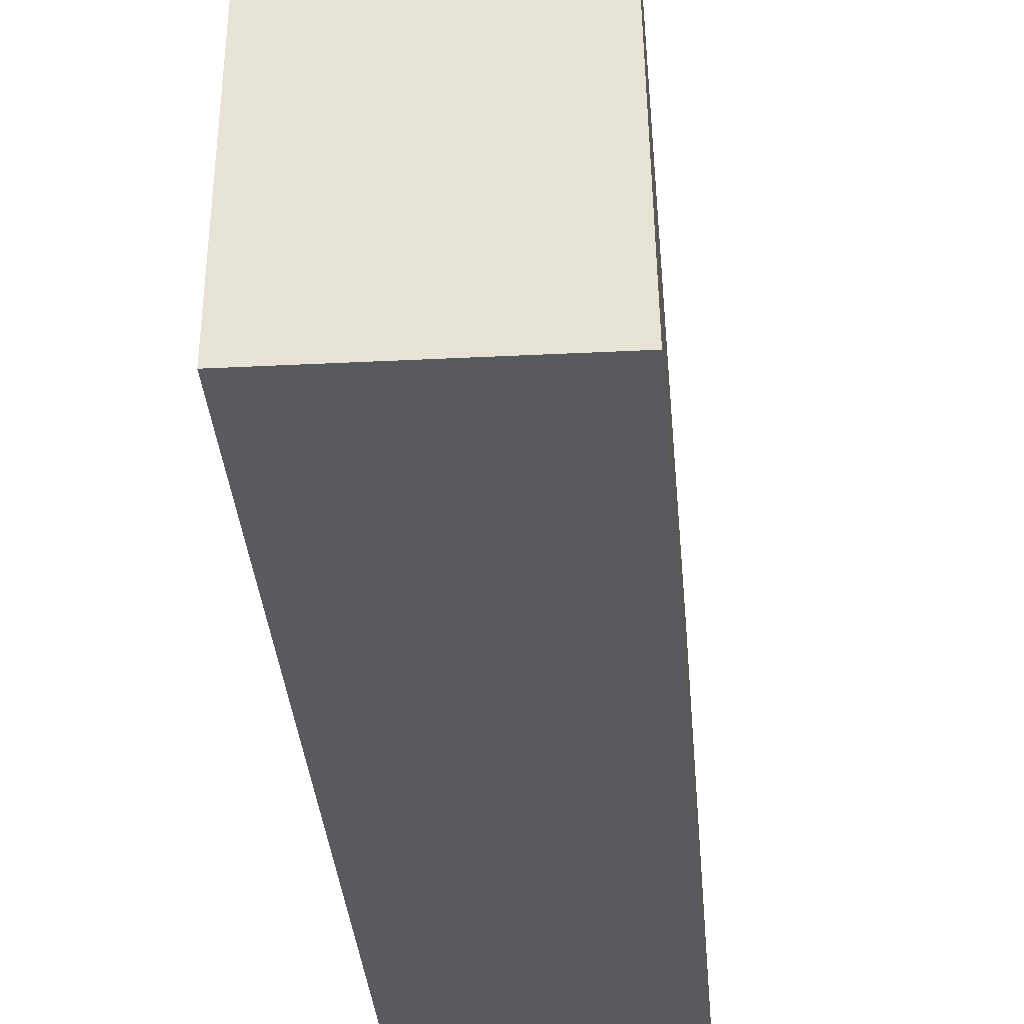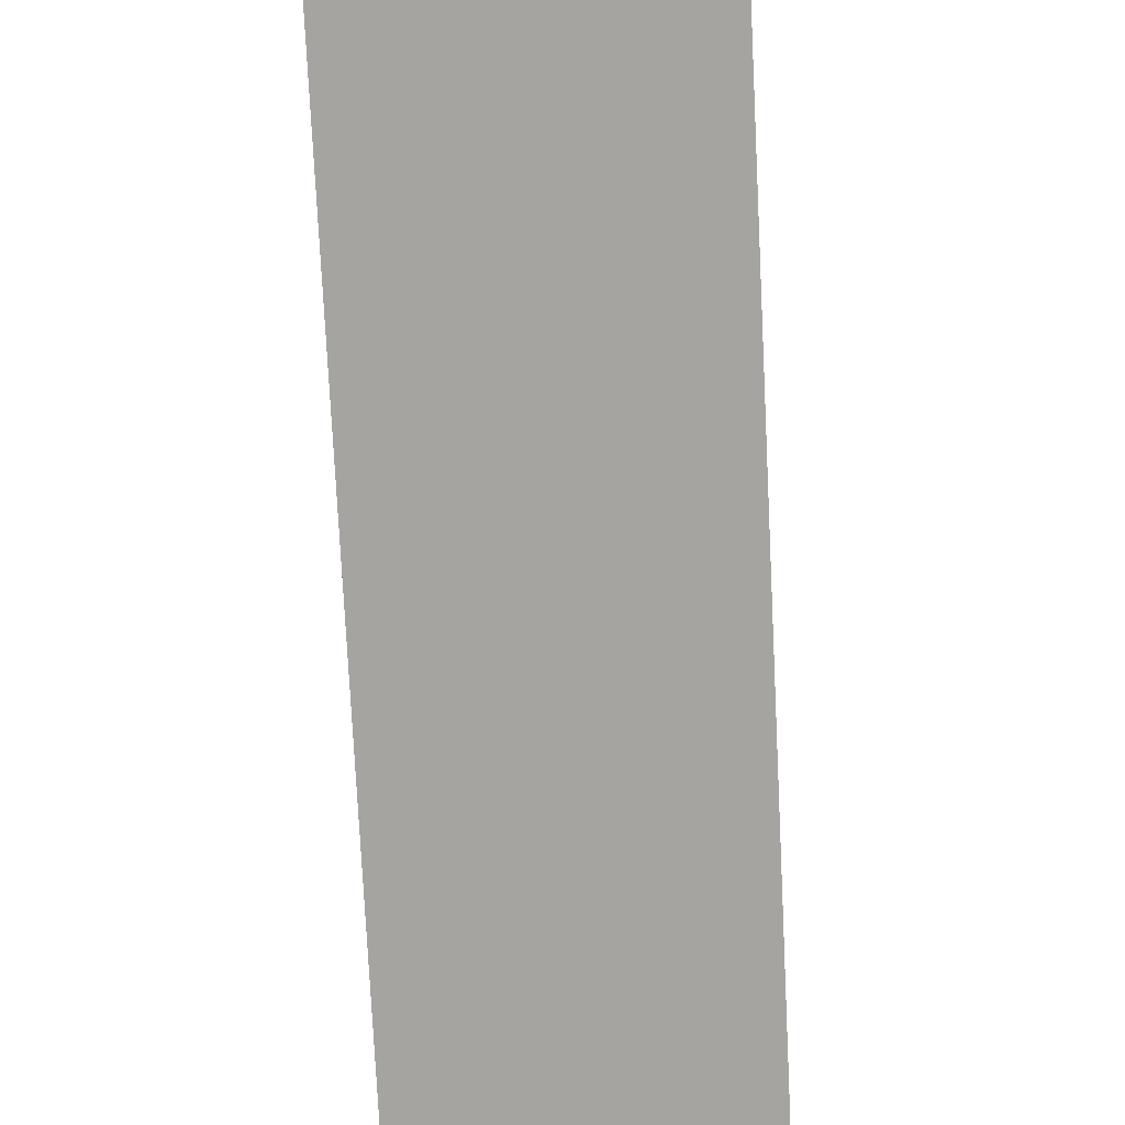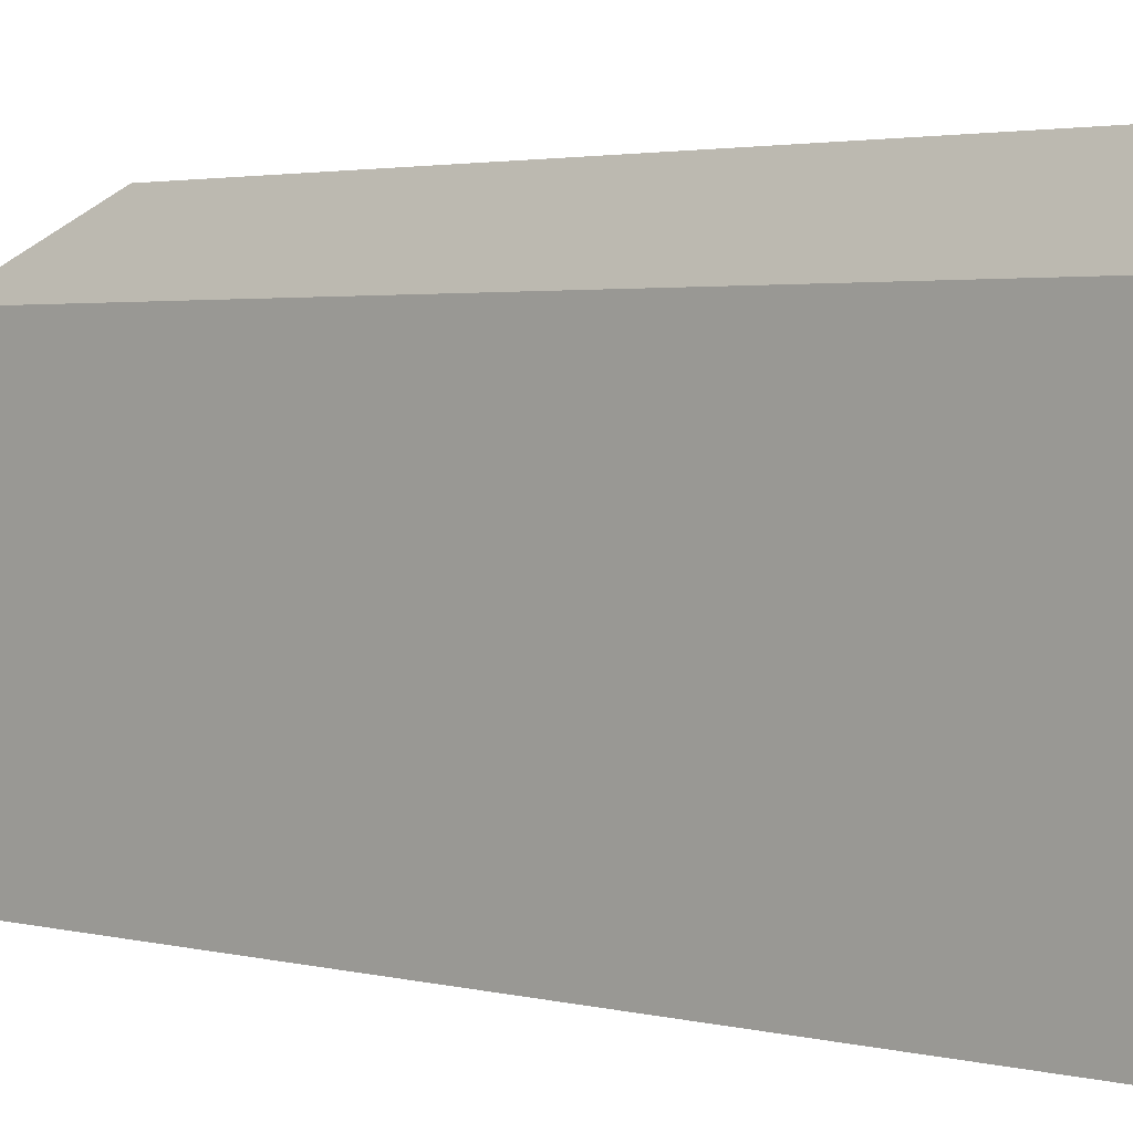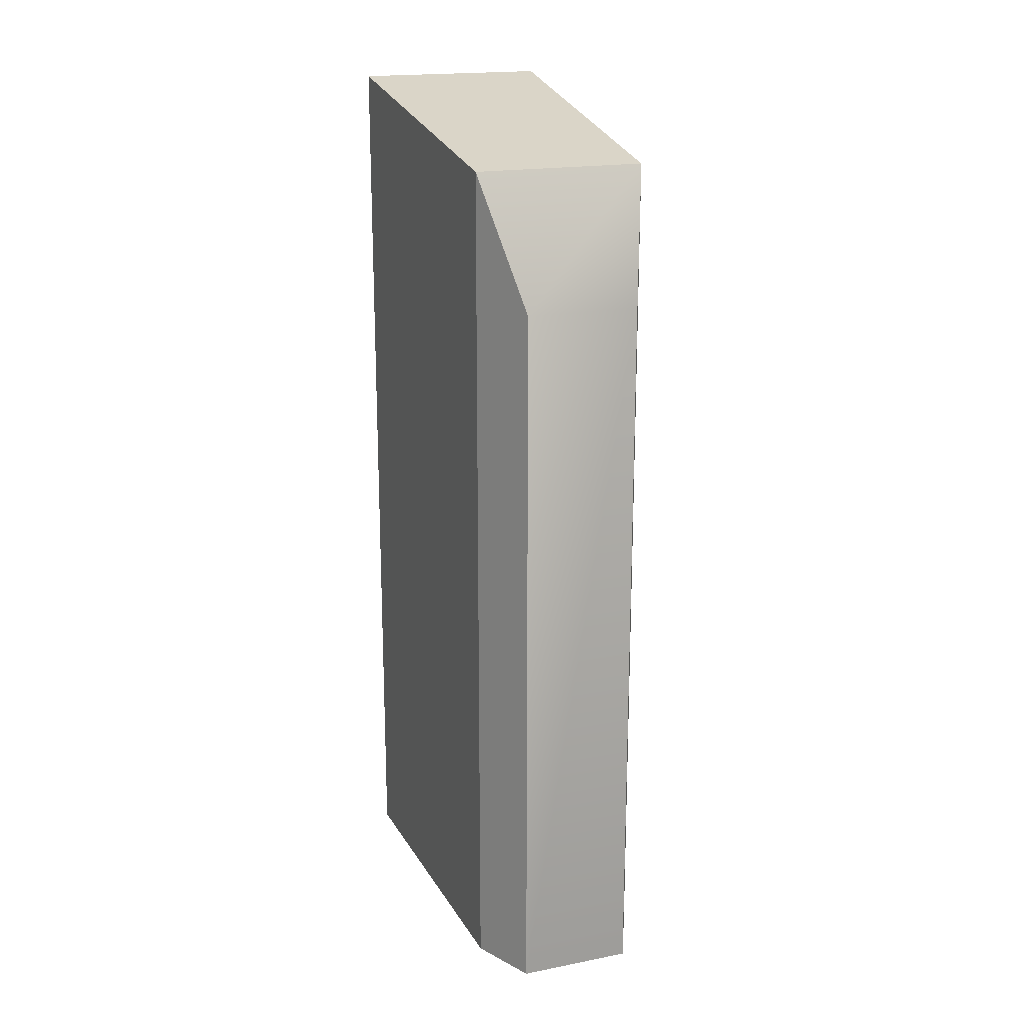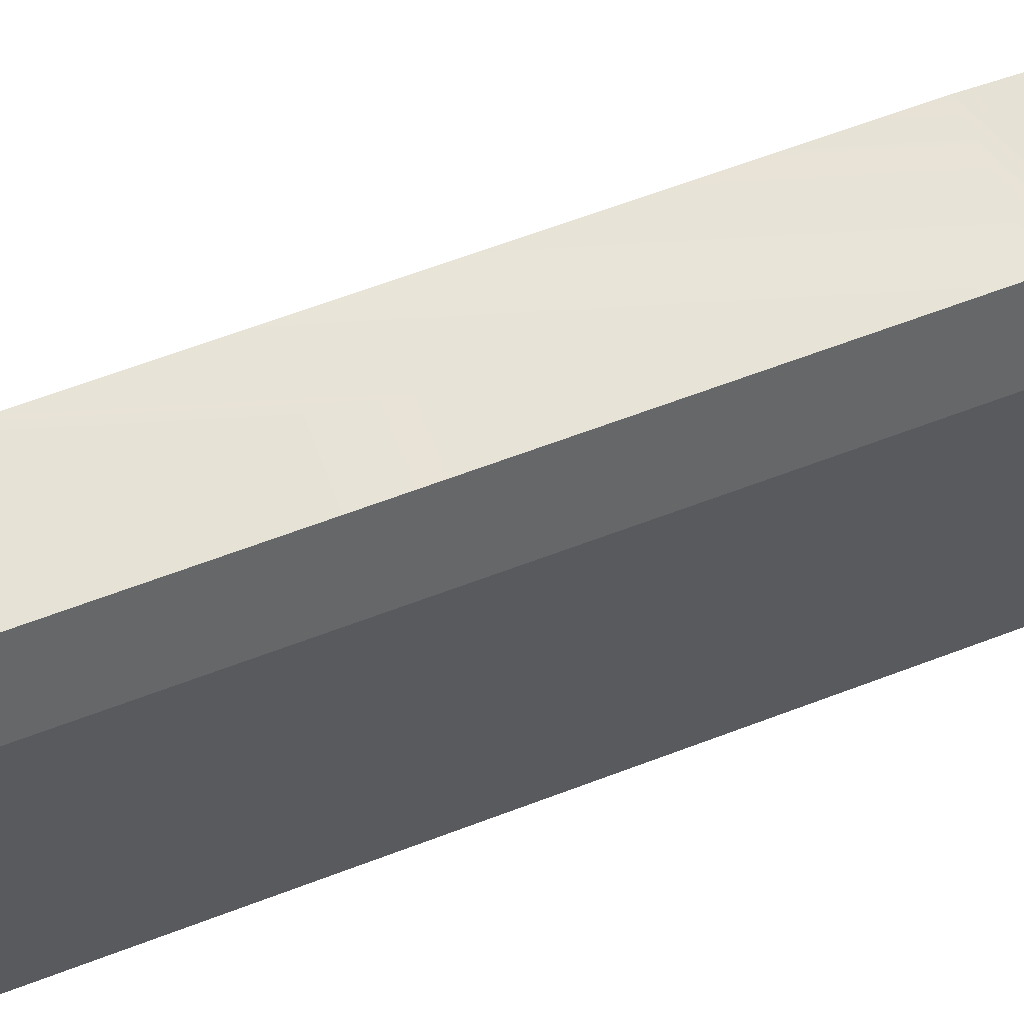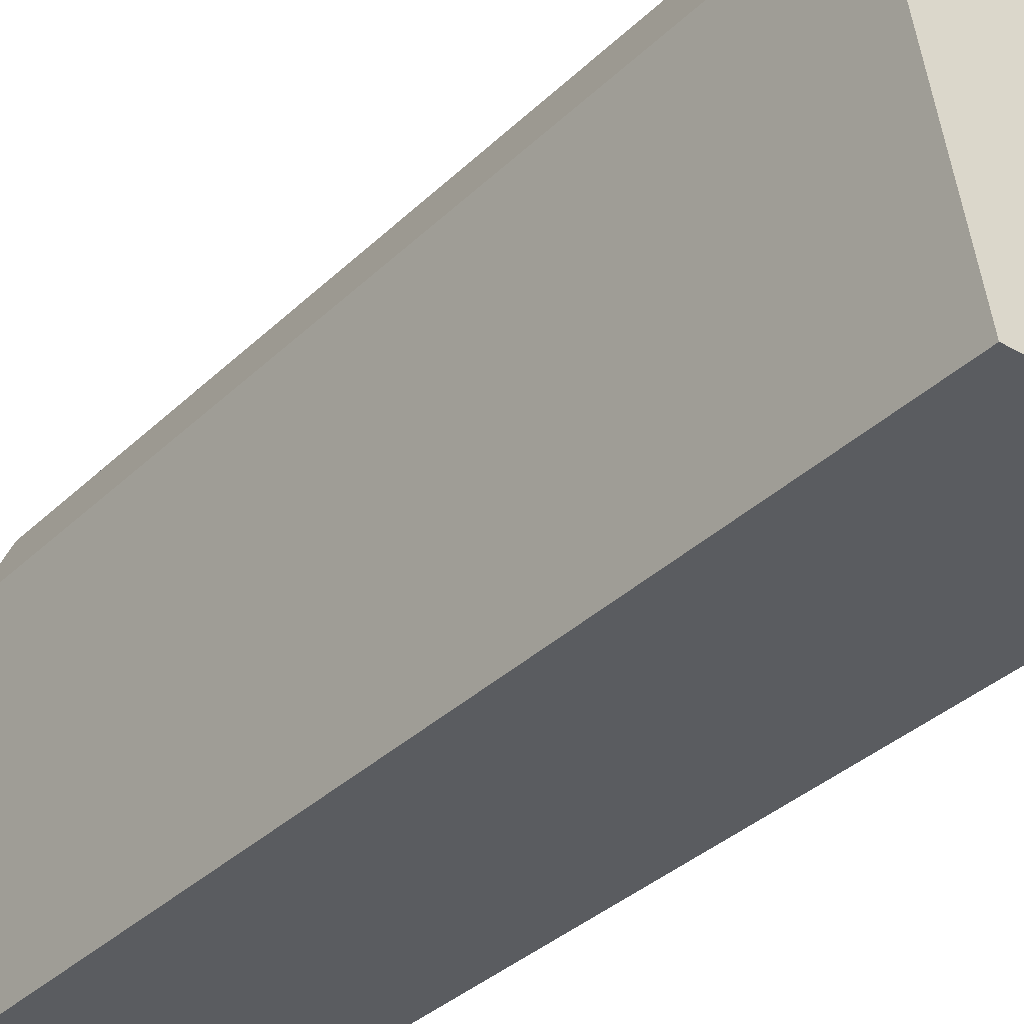
<metadata>
{"format":"obj","ext":"obj","renderer":"f3d","projection":"perspective","resolution":1024,"background":"white","views":[{"elev":-30.7,"azim":-175.7,"up":"+Y"},{"elev":-73.2,"azim":2.8,"up":"+Y"},{"elev":2.4,"azim":133.6,"up":"+Y"},{"elev":18.7,"azim":159.7,"up":"+Z"},{"elev":65.4,"azim":-110.8,"up":"+Y"},{"elev":-34.1,"azim":-37.9,"up":"+Y"}]}
</metadata>
<code>
o PianoKeyD#
v -1.735 1.284 3.302
v -1.772 0 3.545
v -1.065 1.284 3.302
v -1.028 0 3.545
v -1.065 1.284 -0
v -1.028 0 0
v -1.735 1.284 -0
v -1.772 0 0
v -1.62 1.532 2.801
v -1.735 1.284 3.302
v -1.18 1.532 2.801
v -1.065 1.284 3.302
v -1.18 1.532 -0
v -1.065 1.284 -0
v -1.62 1.532 -0
v -1.735 1.284 -0
f 1 2 3
f 2 4 3
f 3 4 5
f 4 6 5
f 5 6 7
f 6 8 7
f 7 8 1
f 8 2 1
f 2 8 4
f 8 6 4
f 9 10 11
f 10 12 11
f 11 12 13
f 12 14 13
f 13 14 15
f 14 16 15
f 15 16 9
f 16 10 9
f 15 9 13
f 9 11 13

</code>
